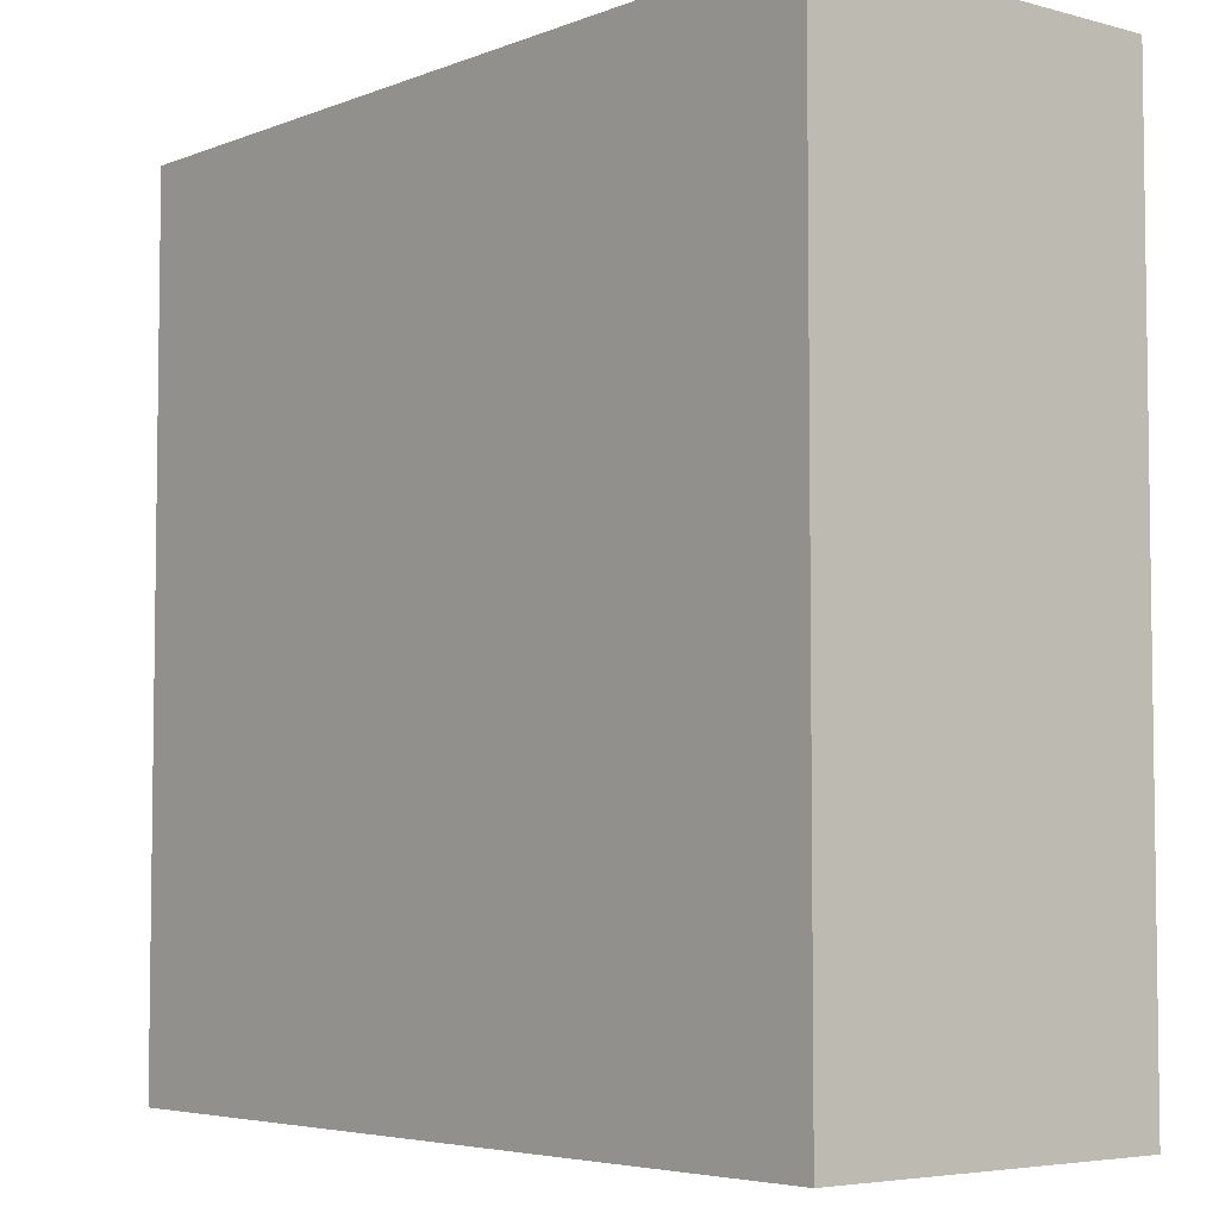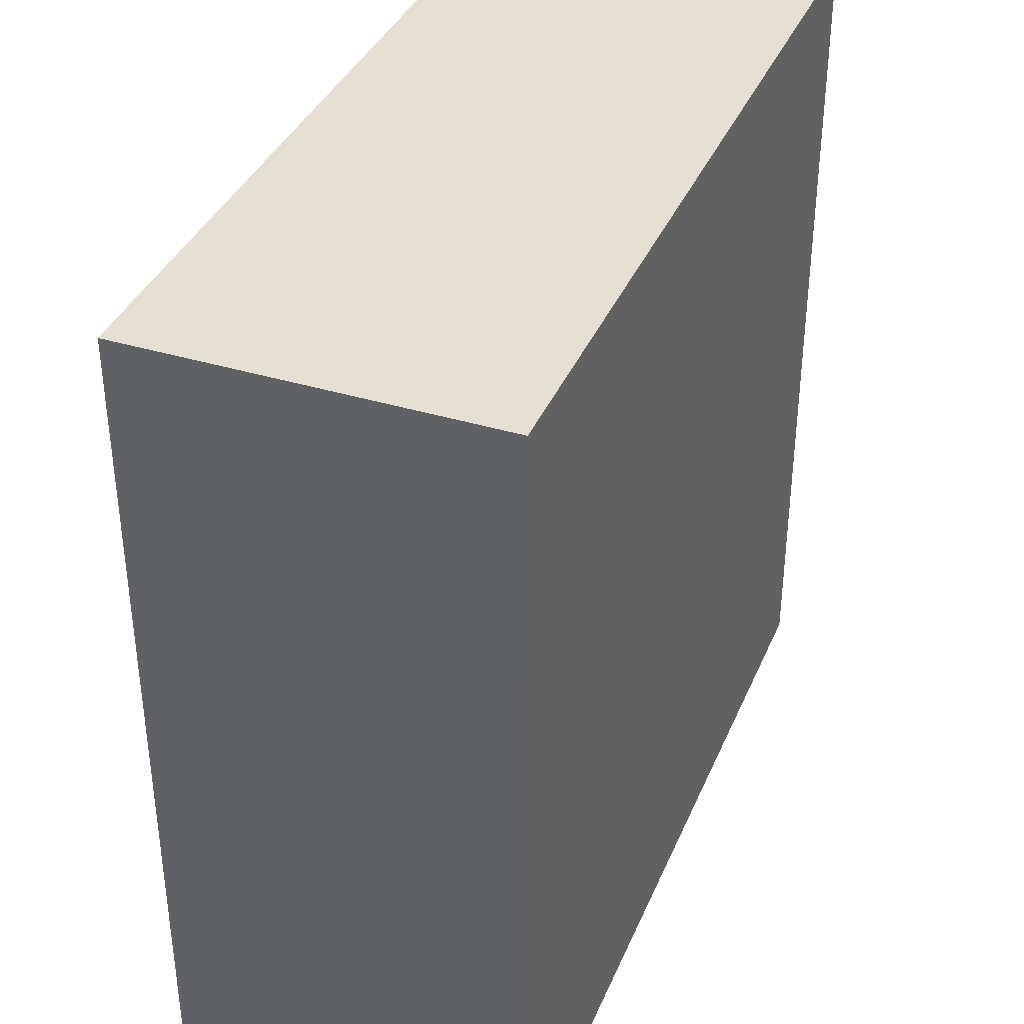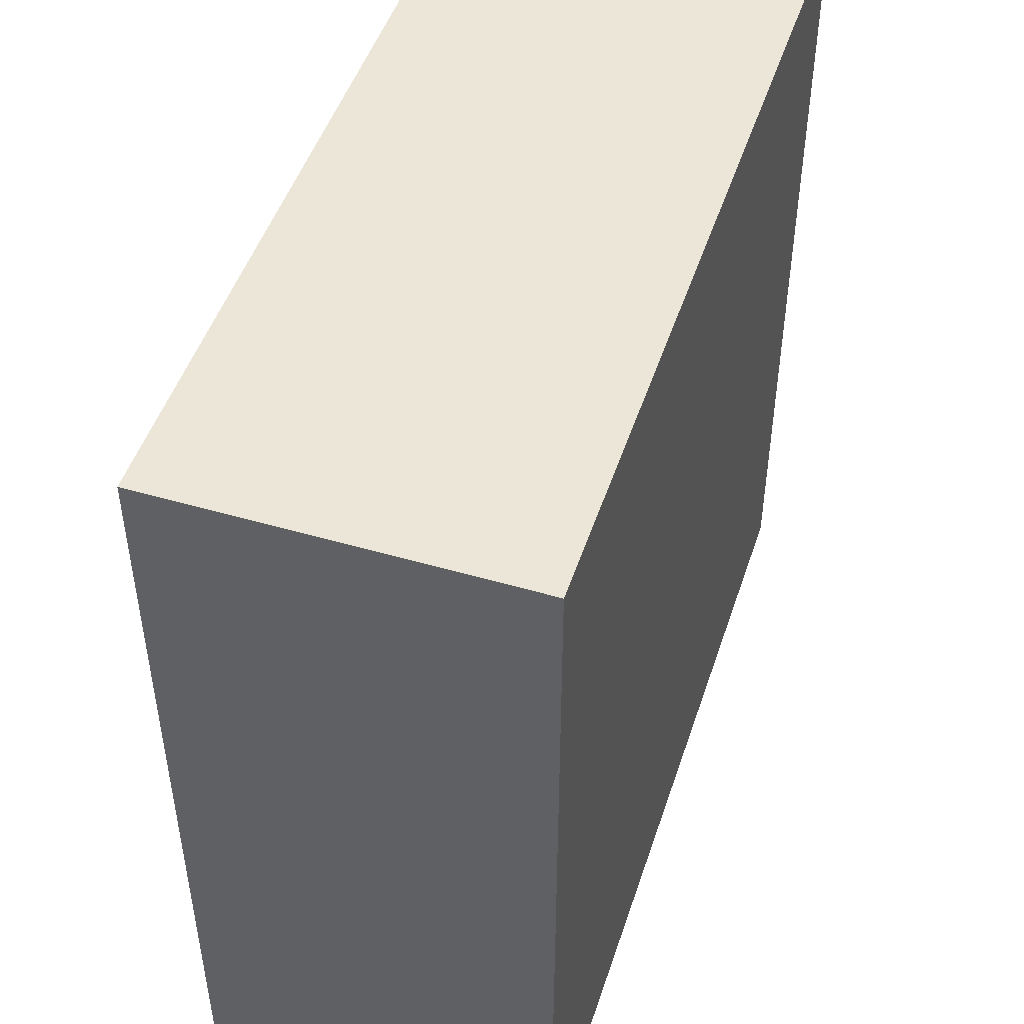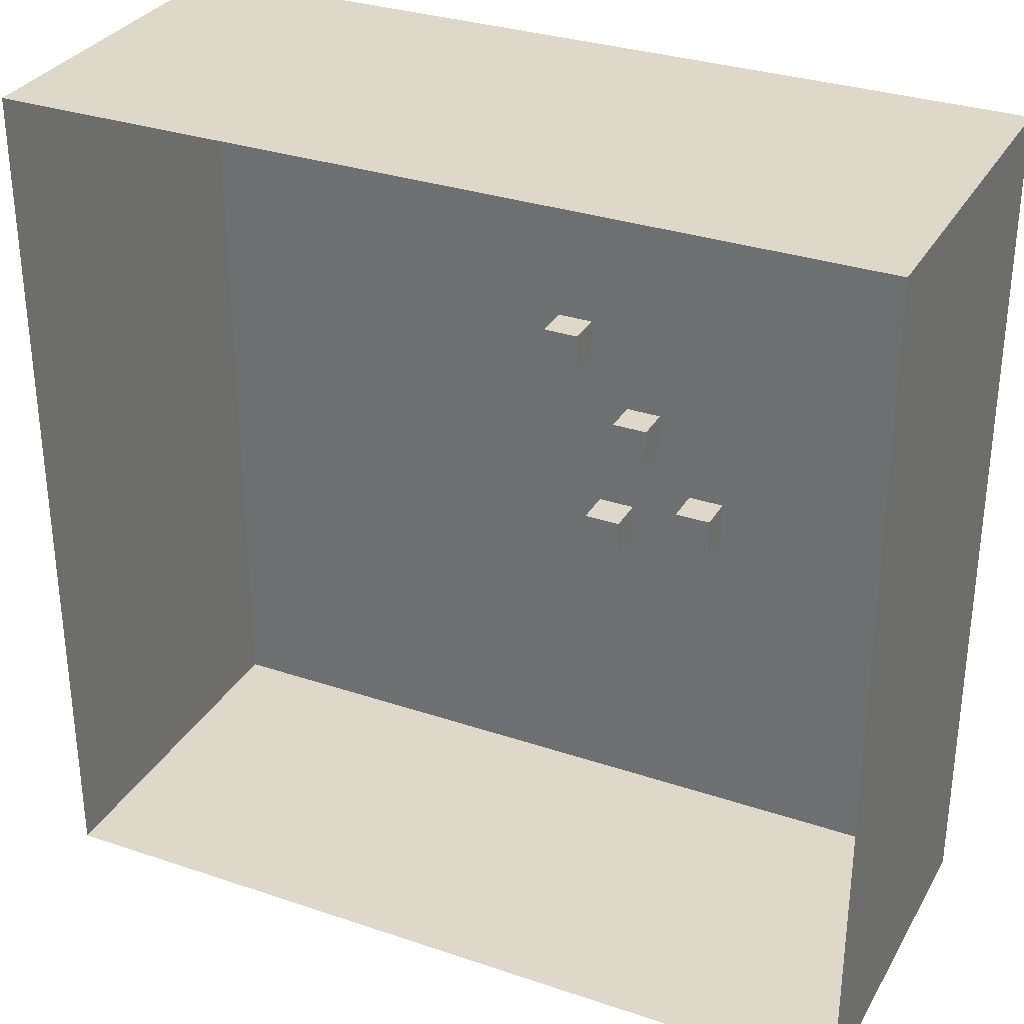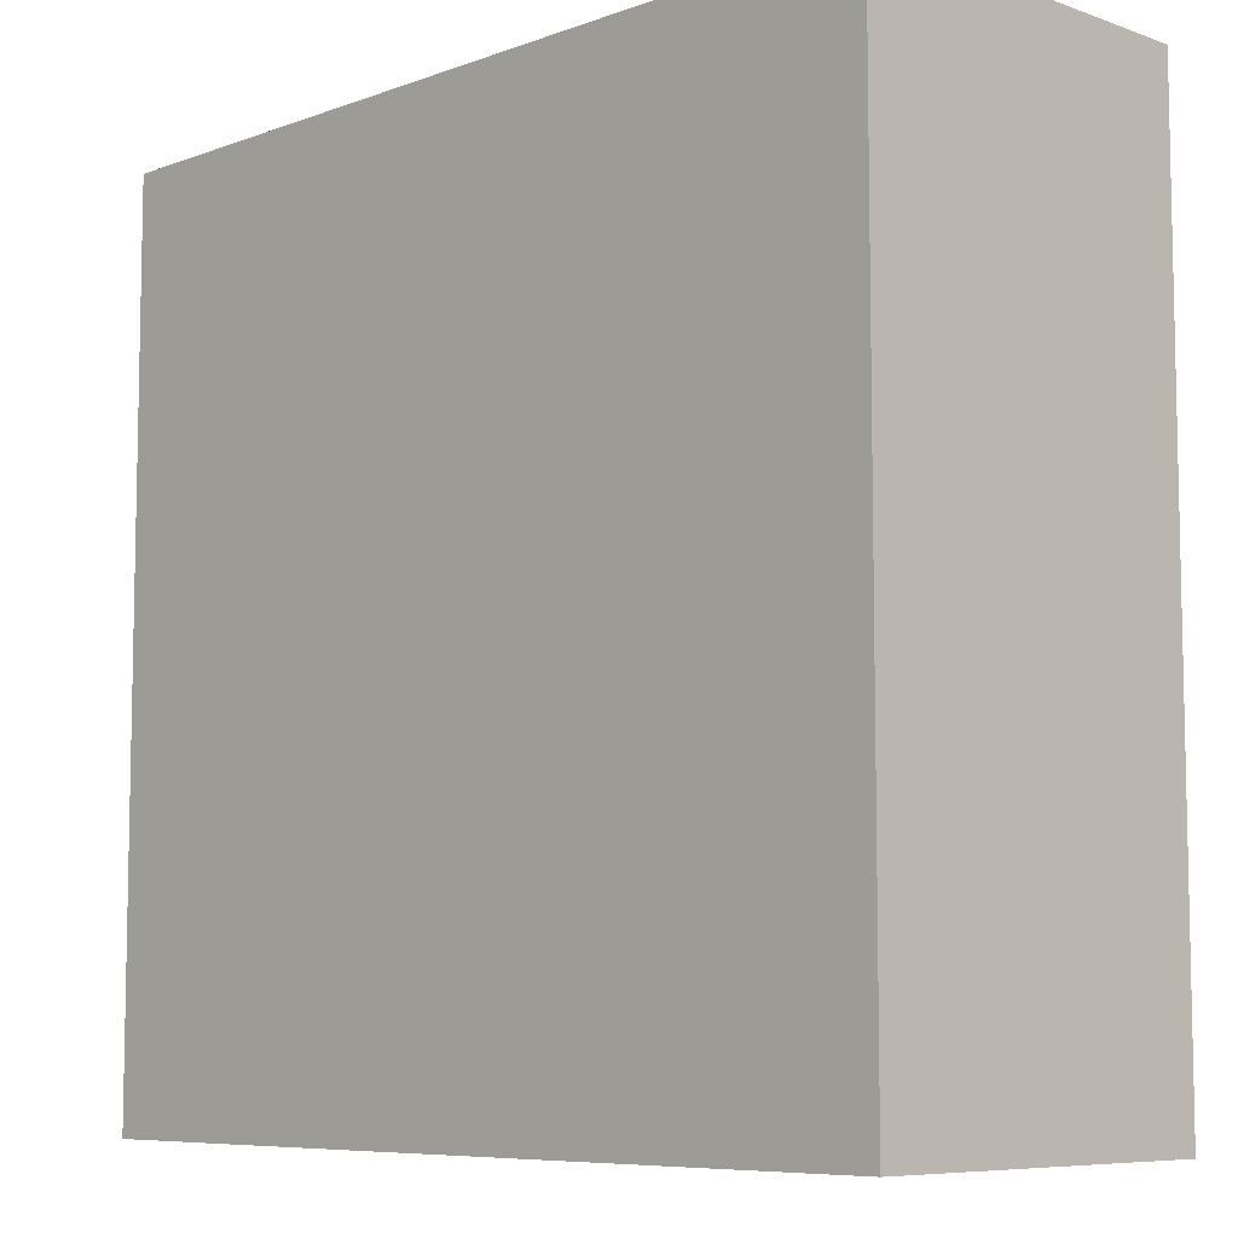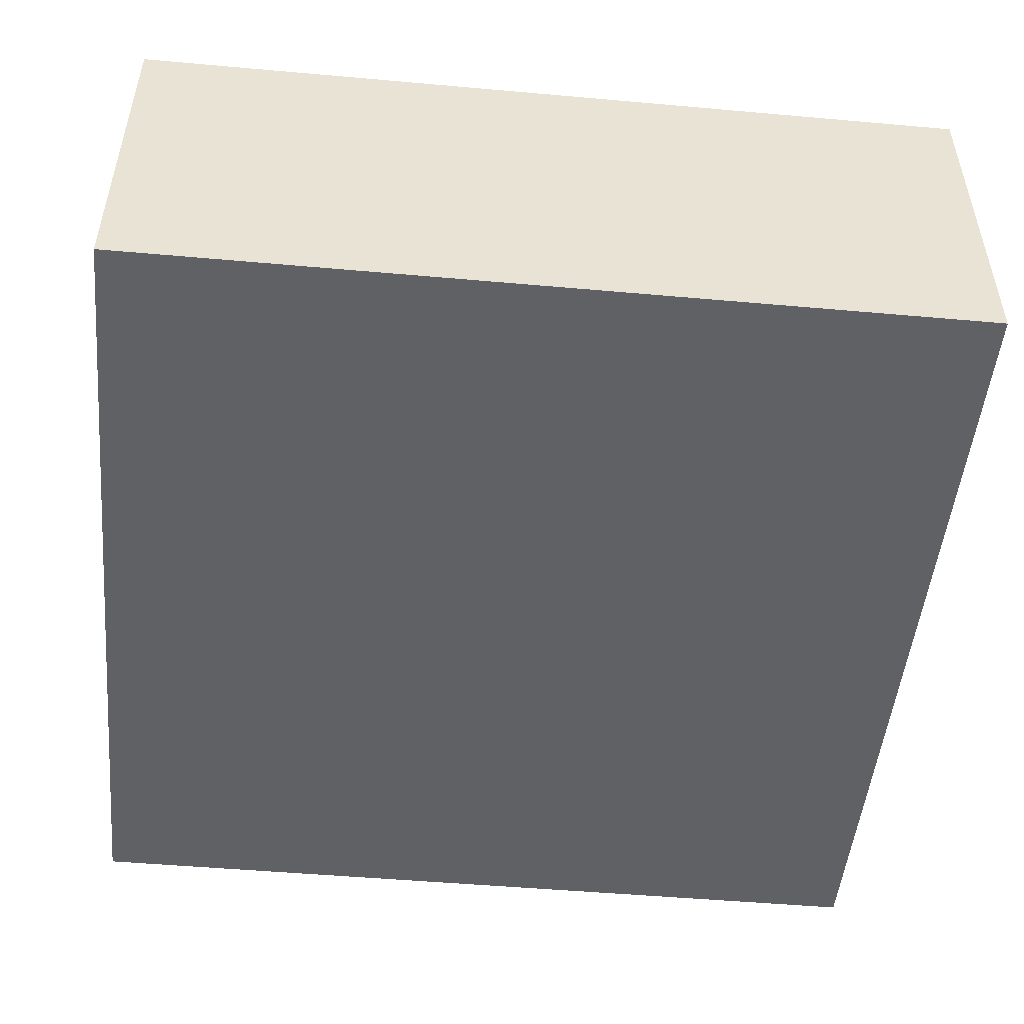
<metadata>
{"format":"obj","ext":"obj","renderer":"f3d","projection":"perspective","resolution":1024,"background":"white","views":[{"elev":-5.0,"azim":50.1,"up":"+Z"},{"elev":37.6,"azim":-68.7,"up":"+Z"},{"elev":48.6,"azim":-72.0,"up":"+Z"},{"elev":31.6,"azim":-154.5,"up":"+Z"},{"elev":-7.6,"azim":45.5,"up":"+Z"},{"elev":-49.8,"azim":174.4,"up":"+Y"}]}
</metadata>
<code>
o Plane
v -3.687 0 3.687
v 3.687 0 3.687
v -3.687 0 -3.687
v 3.687 0 -3.687
v -3.687 3.088 -3.687
v -3.687 3.088 3.687
v 3.687 3.088 3.687
v 3.687 3.088 -3.687
f 1 3 4 2
f 2 4 8 7
f 3 1 6 5
f 4 3 5 8
f 1 2 7 6
o Cube_Cube.001
v -0.1553 0.2626 1.264
v -0.1553 0.5731 1.264
v -0.1553 0.2626 0.9535
v -0.1553 0.5731 0.9535
v 0.1553 0.2626 1.264
v 0.1553 0.5731 1.264
v 0.1553 0.2626 0.9535
v 0.1553 0.5731 0.9535
f 9 10 12 11
f 11 12 16 15
f 15 16 14 13
f 13 14 10 9
f 11 15 13 9
f 16 12 10 14
o Cube.001_Cube.002
v -0.8182 0.2626 0.4838
v -0.8182 0.5731 0.4838
v -0.8182 0.2626 0.1733
v -0.8182 0.5731 0.1733
v -0.5077 0.2626 0.4838
v -0.5077 0.5731 0.4838
v -0.5077 0.2626 0.1733
v -0.5077 0.5731 0.1733
f 17 18 20 19
f 19 20 24 23
f 23 24 22 21
f 21 22 18 17
f 19 23 21 17
f 24 20 18 22
o Cube.002_Cube.003
v -0.8182 0.8253 -0.1316
v -0.8182 1.136 -0.1316
v -0.8182 0.8253 -0.4421
v -0.8182 1.136 -0.4421
v -0.5077 0.8253 -0.1316
v -0.5077 1.136 -0.1316
v -0.5077 0.8253 -0.4421
v -0.5077 1.136 -0.4421
f 25 26 28 27
f 27 28 32 31
f 31 32 30 29
f 29 30 26 25
f 27 31 29 25
f 32 28 26 30
o Cube.003_Cube.004
v -1.513 0.4686 -0.1316
v -1.513 0.7791 -0.1316
v -1.513 0.4686 -0.4421
v -1.513 0.7791 -0.4421
v -1.202 0.4686 -0.1316
v -1.202 0.7791 -0.1316
v -1.202 0.4686 -0.4421
v -1.202 0.7791 -0.4421
f 33 34 36 35
f 35 36 40 39
f 39 40 38 37
f 37 38 34 33
f 35 39 37 33
f 40 36 34 38

</code>
